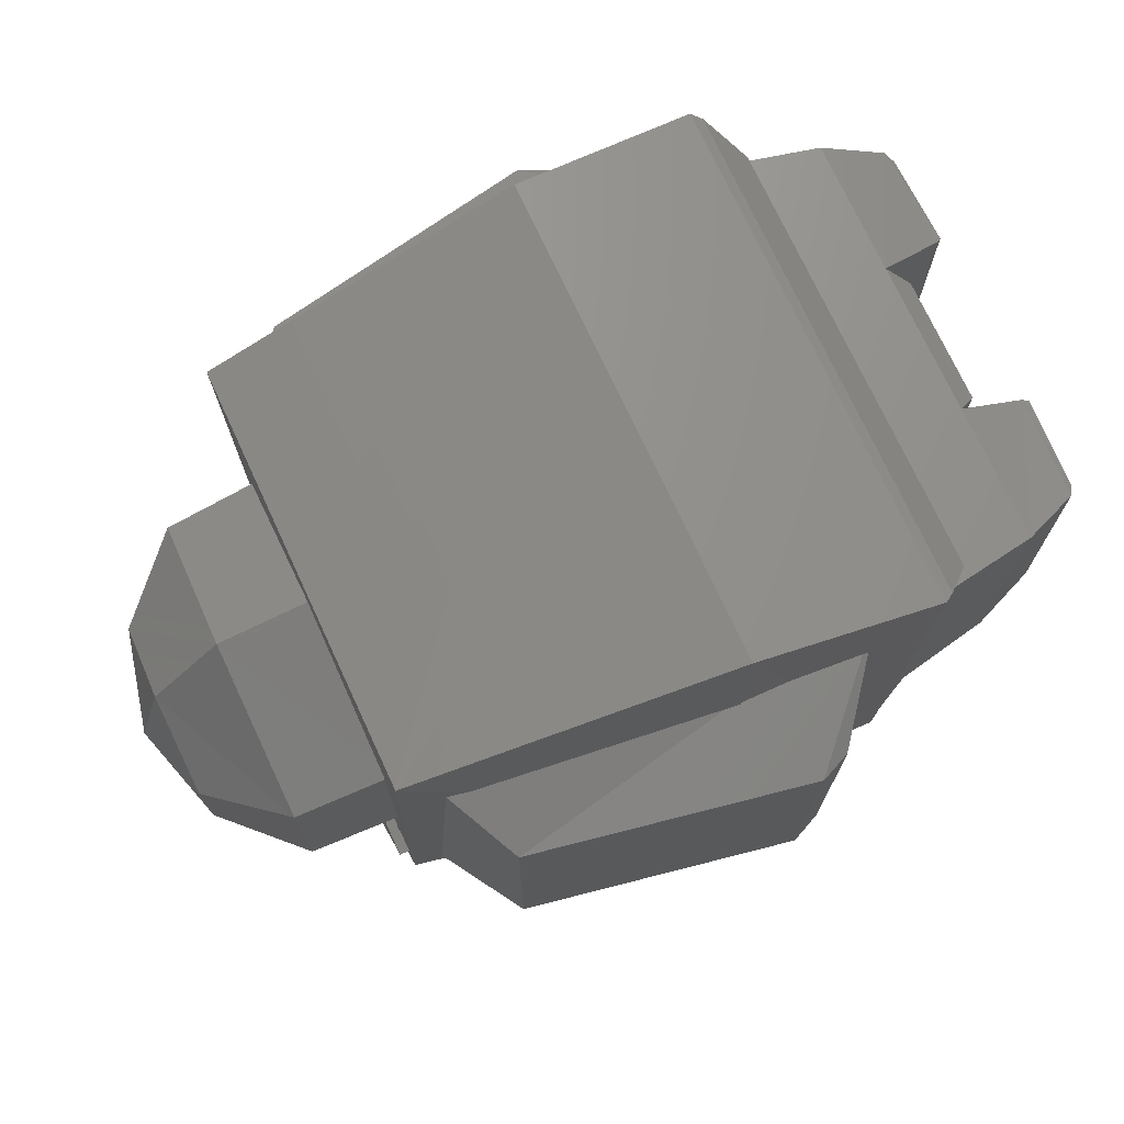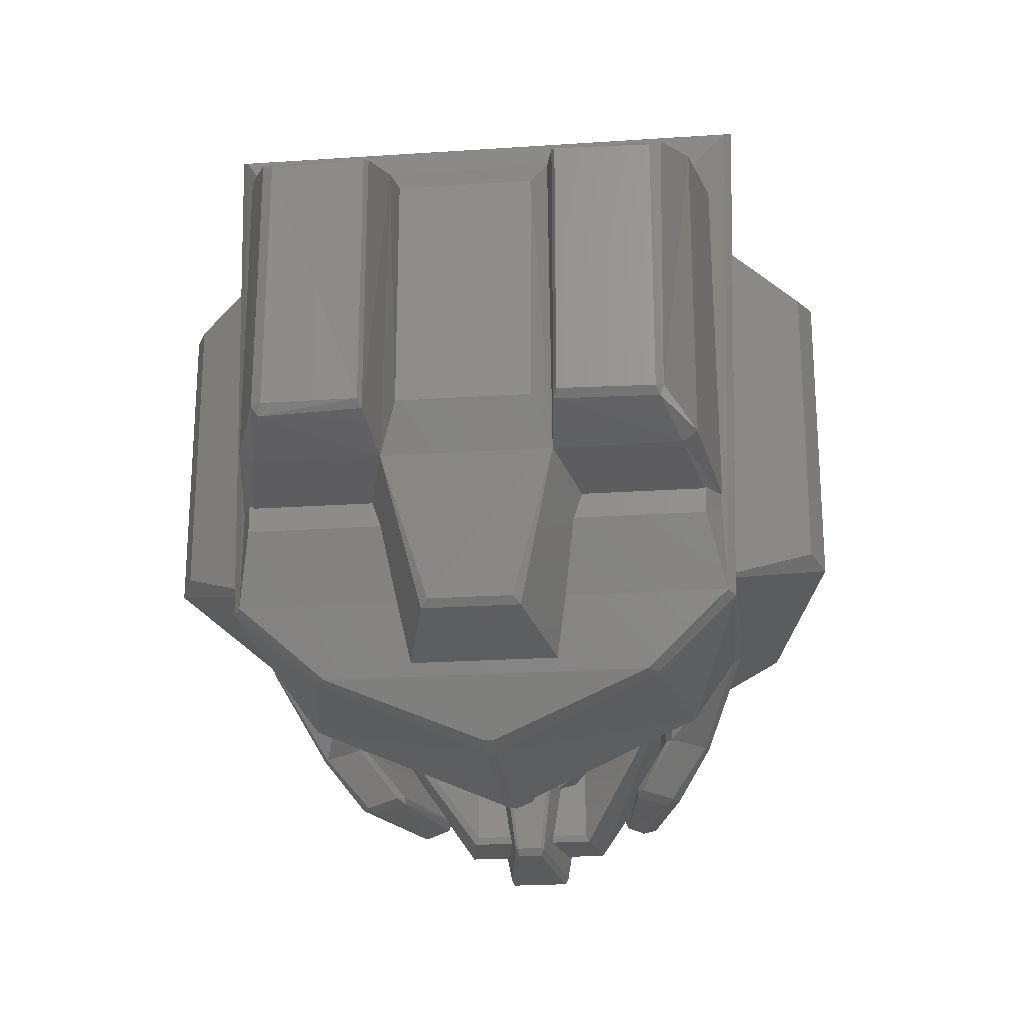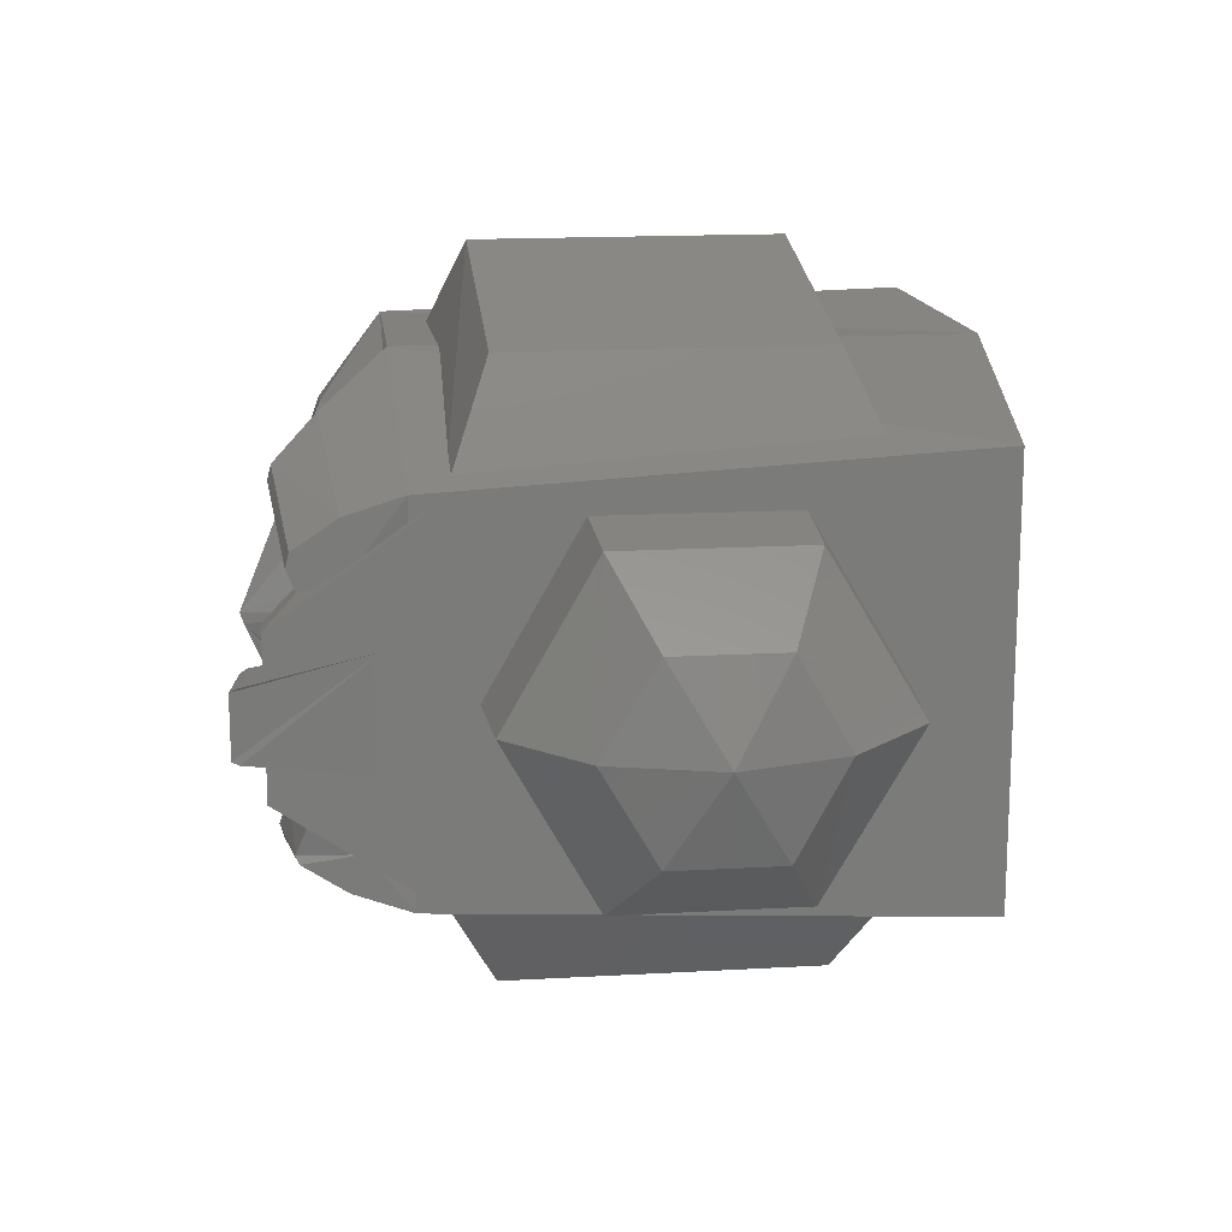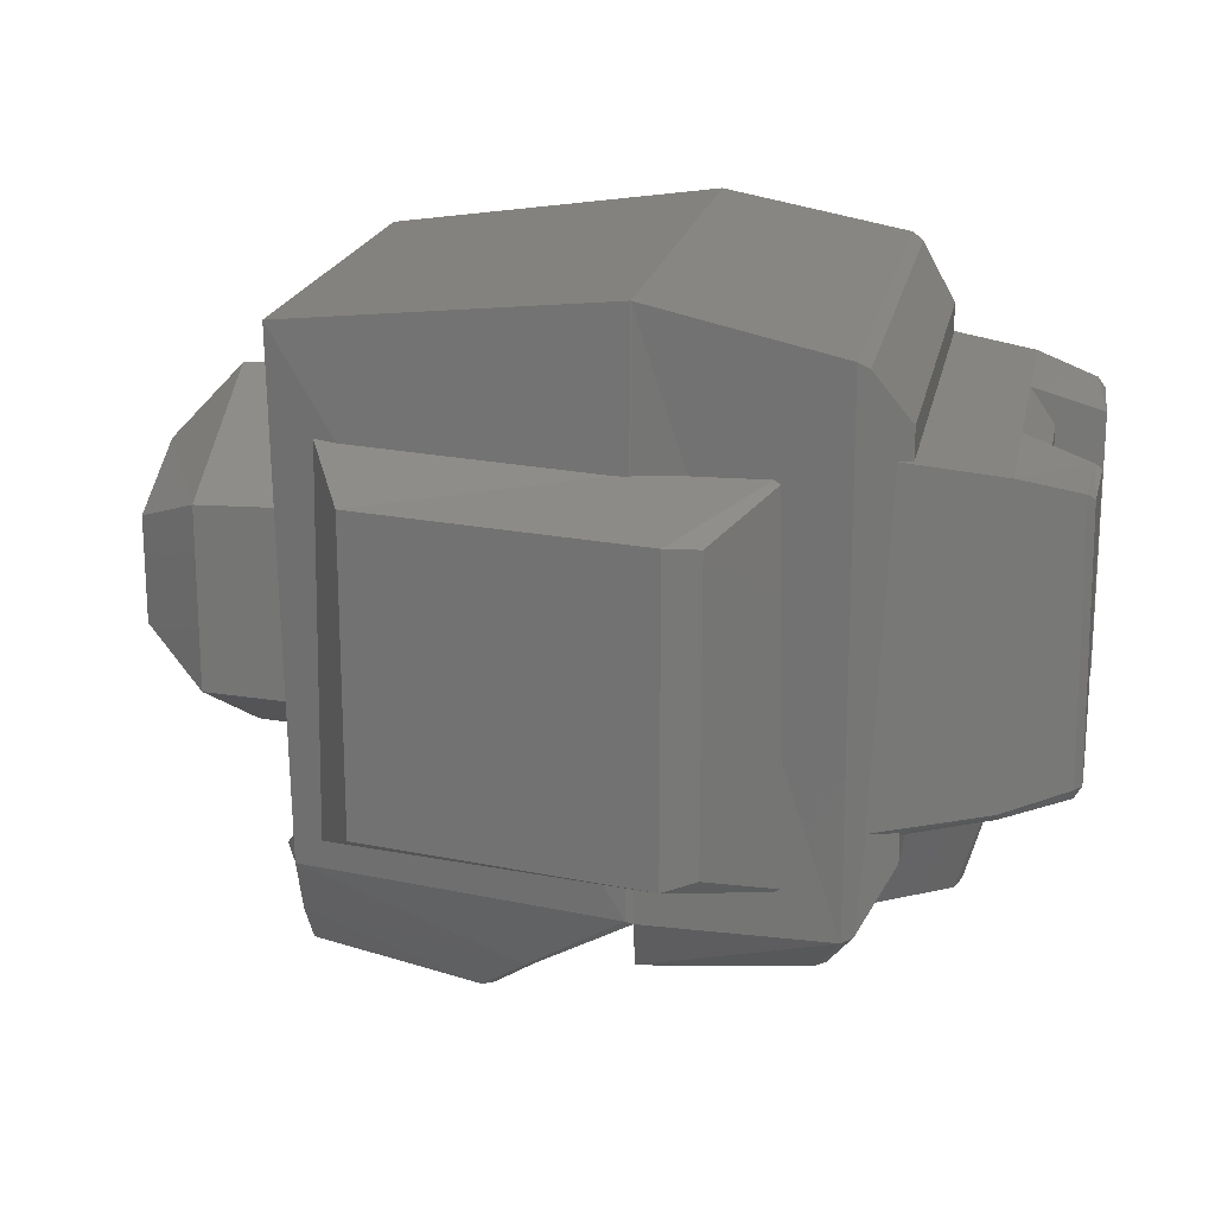
<metadata>
{"format":"stl","ext":"stl","renderer":"f3d","projection":"perspective","resolution":1024,"background":"white","views":[{"elev":73.3,"azim":-24.8,"up":"+Z"},{"elev":-22.8,"azim":96.6,"up":"+Z"},{"elev":16.3,"azim":-96.7,"up":"+Y"},{"elev":19.4,"azim":10.9,"up":"+Z"}]}
</metadata>
<code>
# stl→obj: 310 verts, 518 faces
v 9.849 0.126 30.68
v 9.836 0.127 30.68
v 9.847 0.131 30.66
v 9.832 0.138 30.66
v 9.845 0.142 30.66
v 9.829 0.148 30.66
v 9.844 0.148 30.65
v 9.83 0.157 30.65
v 9.842 0.159 30.64
v 9.83 0.163 30.64
v 9.844 0.166 30.64
v 9.831 0.17 30.64
v 9.841 0.171 30.64
v 9.841 0.175 30.64
v 9.88 0.212 30.65
v 9.881 0.222 30.67
v 9.861 0.212 30.66
v 9.87 0.222 30.67
v 9.855 0.211 30.66
v 9.858 0.222 30.67
v 9.845 0.209 30.66
v 9.847 0.22 30.66
v 9.831 0.206 30.66
v 9.832 0.213 30.66
v 9.817 0.199 30.66
v 9.819 0.209 30.66
v 9.806 0.2 30.66
v 9.831 0.178 30.64
v 9.841 0.18 30.64
v 9.833 0.185 30.64
v 9.844 0.185 30.64
v 9.845 0.193 30.64
v 9.858 0.192 30.65
v 9.855 0.205 30.65
v 9.861 0.206 30.65
v 9.789 0.236 30.81
v 9.881 0.246 30.82
v 9.789 0.176 30.81
v 9.838 0.175 30.82
v 9.789 0.115 30.81
v 9.881 0.175 30.82
v 9.881 0.105 30.82
v 9.934 0.175 30.81
v 9.934 0.101 30.81
v 9.937 0.175 30.81
v 9.937 0.103 30.81
v 9.839 0.202 30.65
v 9.831 0.196 30.65
v 9.828 0.196 30.65
v 9.825 0.186 30.64
v 9.822 0.185 30.64
v 9.823 0.178 30.64
v 9.82 0.178 30.64
v 9.823 0.169 30.64
v 9.82 0.17 30.64
v 9.819 0.135 30.68
v 9.819 0.142 30.66
v 9.817 0.152 30.66
v 9.821 0.166 30.65
v 9.824 0.163 30.65
v 9.789 0.211 30.64
v 9.789 0.206 30.64
v 9.837 0.221 30.63
v 9.837 0.212 30.63
v 9.841 0.223 30.63
v 9.841 0.214 30.64
v 9.854 0.234 30.64
v 9.854 0.224 30.65
v 9.881 0.244 30.66
v 9.88 0.224 30.66
v 9.789 0.146 30.64
v 9.79 0.139 30.64
v 9.837 0.139 30.63
v 9.837 0.13 30.63
v 9.841 0.137 30.64
v 9.841 0.128 30.63
v 9.854 0.127 30.65
v 9.854 0.117 30.64
v 9.88 0.127 30.66
v 9.882 0.106 30.66
v 9.859 0.167 30.64
v 9.858 0.159 30.65
v 9.855 0.146 30.65
v 9.855 0.14 30.66
v 9.858 0.129 30.67
v 9.934 0.105 30.66
v 9.88 0.119 30.64
v 9.925 0.127 30.64
v 9.912 0.174 30.63
v 9.918 0.174 30.63
v 9.912 0.177 30.63
v 9.918 0.177 30.63
v 9.928 0.221 30.64
v 9.872 0.174 30.62
v 9.872 0.177 30.62
v 9.88 0.232 30.64
v 9.925 0.224 30.64
v 9.934 0.246 30.66
v 9.937 0.244 30.66
v 9.928 0.13 30.64
v 9.928 0.175 30.64
v 9.937 0.107 30.66
v 9.937 0.175 30.66
v 9.947 0.111 30.68
v 9.947 0.175 30.68
v 9.947 0.111 30.79
v 9.947 0.175 30.79
v 9.88 0.227 30.69
v 9.793 0.227 30.69
v 9.879 0.222 30.66
v 9.79 0.217 30.66
v 9.852 0.222 30.65
v 9.789 0.212 30.65
v 9.838 0.212 30.64
v 9.789 0.205 30.64
v 9.846 0.171 30.63
v 9.846 0.175 30.63
v 9.846 0.18 30.63
v 9.789 0.137 30.64
v 9.838 0.126 30.63
v 9.789 0.129 30.65
v 9.852 0.116 30.64
v 9.789 0.123 30.66
v 9.88 0.105 30.66
v 9.86 0.17 30.63
v 9.868 0.167 30.65
v 9.869 0.17 30.64
v 9.877 0.167 30.65
v 9.877 0.169 30.64
v 9.86 0.181 30.63
v 9.859 0.184 30.64
v 9.869 0.181 30.64
v 9.868 0.184 30.65
v 9.877 0.182 30.64
v 9.877 0.184 30.65
v 9.86 0.175 30.63
v 9.869 0.175 30.64
v 9.877 0.175 30.64
v 9.789 0.215 30.64
v 9.838 0.225 30.63
v 9.789 0.223 30.65
v 9.852 0.235 30.64
v 9.789 0.228 30.66
v 9.881 0.246 30.66
v 9.88 0.139 30.65
v 9.861 0.139 30.66
v 9.879 0.145 30.65
v 9.861 0.145 30.65
v 9.878 0.159 30.65
v 9.865 0.159 30.65
v 9.935 0.107 30.69
v 9.935 0.11 30.69
v 9.97 0.113 30.7
v 9.97 0.117 30.69
v 9.988 0.12 30.7
v 9.988 0.122 30.7
v 9.99 0.123 30.7
v 9.99 0.149 30.7
v 9.934 0.25 30.81
v 9.937 0.248 30.81
v 9.865 0.191 30.65
v 9.879 0.206 30.65
v 9.84 0.127 30.67
v 9.838 0.127 30.67
v 9.805 0.158 30.63
v 9.804 0.157 30.63
v 9.805 0.175 30.63
v 9.804 0.175 30.63
v 9.804 0.194 30.63
v 9.806 0.151 30.66
v 9.803 0.161 30.65
v 9.815 0.162 30.65
v 9.803 0.175 30.64
v 9.815 0.175 30.64
v 9.871 0.175 30.67
v 9.935 0.244 30.79
v 9.935 0.199 30.79
v 9.97 0.238 30.78
v 9.97 0.198 30.78
v 9.987 0.231 30.78
v 9.988 0.201 30.78
v 9.99 0.202 30.77
v 9.947 0.239 30.68
v 9.947 0.239 30.79
v 9.829 0.186 30.64
v 9.826 0.178 30.64
v 9.826 0.169 30.64
v 9.826 0.163 30.65
v 9.935 0.151 30.79
v 9.935 0.107 30.79
v 9.97 0.153 30.78
v 9.97 0.113 30.78
v 9.988 0.15 30.78
v 9.987 0.12 30.78
v 9.989 0.123 30.77
v 9.88 0.124 30.69
v 9.793 0.124 30.69
v 9.879 0.129 30.66
v 9.79 0.134 30.66
v 9.852 0.129 30.65
v 9.789 0.139 30.65
v 9.785 0.154 30.63
v 9.785 0.175 30.63
v 9.785 0.197 30.63
v 9.849 0.225 30.68
v 9.836 0.224 30.68
v 9.819 0.216 30.68
v 9.789 0.147 30.64
v 9.838 0.139 30.64
v 9.841 0.204 30.65
v 9.786 0.127 30.67
v 9.786 0.175 30.67
v 9.786 0.224 30.67
v 9.805 0.193 30.68
v 9.805 0.193 30.63
v 9.805 0.175 30.68
v 9.805 0.158 30.68
v 9.881 0.129 30.67
v 9.87 0.129 30.67
v 9.789 0.176 30.66
v 9.893 0.272 30.77
v 9.893 0.272 30.68
v 9.902 0.268 30.77
v 9.902 0.268 30.69
v 9.924 0.238 30.79
v 9.924 0.238 30.67
v 9.893 0.079 30.68
v 9.893 0.079 30.77
v 9.902 0.083 30.69
v 9.902 0.083 30.77
v 9.925 0.114 30.67
v 9.925 0.114 30.79
v 9.935 0.208 30.69
v 9.935 0.241 30.69
v 9.97 0.199 30.69
v 9.97 0.234 30.69
v 9.988 0.201 30.7
v 9.987 0.229 30.7
v 9.935 0.244 30.69
v 9.97 0.238 30.7
v 9.987 0.23 30.7
v 9.78 0.166 30.62
v 9.78 0.167 30.62
v 9.812 0.171 30.62
v 9.811 0.172 30.62
v 9.813 0.172 30.62
v 9.813 0.179 30.62
v 9.803 0.19 30.65
v 9.815 0.189 30.65
v 9.811 0.179 30.62
v 9.812 0.18 30.62
v 9.78 0.185 30.62
v 9.878 0.191 30.65
v 9.833 0.196 30.65
v 9.836 0.195 30.64
v 9.786 0.16 30.66
v 9.786 0.191 30.66
v 9.78 0.184 30.62
v 9.935 0.143 30.69
v 9.97 0.152 30.69
v 9.845 0.224 30.67
v 9.843 0.224 30.67
v 9.742 0.176 30.76
v 9.742 0.15 30.75
v 9.734 0.176 30.73
v 9.742 0.15 30.72
v 9.742 0.176 30.7
v 9.742 0.201 30.72
v 9.742 0.201 30.75
v 9.817 0.168 30.66
v 9.816 0.167 30.66
v 9.812 0.257 30.68
v 9.796 0.226 30.67
v 9.816 0.184 30.66
v 9.763 0.22 30.76
v 9.763 0.22 30.71
v 9.796 0.123 30.79
v 9.812 0.094 30.77
v 9.796 0.123 30.67
v 9.812 0.094 30.68
v 9.817 0.183 30.66
v 9.763 0.131 30.71
v 9.763 0.131 30.76
v 9.793 0.13 30.71
v 9.793 0.13 30.76
v 9.812 0.257 30.77
v 9.796 0.226 30.79
v 9.922 0.153 30.65
v 9.958 0.162 30.65
v 9.922 0.198 30.65
v 9.958 0.189 30.65
v 9.793 0.176 30.68
v 9.763 0.176 30.68
v 9.793 0.222 30.71
v 9.845 0.224 30.68
v 9.763 0.176 30.78
v 9.793 0.222 30.76
v 9.793 0.176 30.79
v 9.84 0.127 30.68
v 9.96 0.187 30.66
v 9.96 0.164 30.66
v 9.988 0.15 30.7
v 9.977 0.157 30.71
v 9.977 0.157 30.77
v 9.977 0.194 30.77
v 9.977 0.194 30.71
v 9.989 0.228 30.77
v 9.989 0.228 30.7
v 9.99 0.202 30.7
v 9.99 0.149 30.77
f 1 2 3
f 2 3 4
f 3 4 5
f 4 5 6
f 5 6 7
f 6 7 8
f 7 8 9
f 8 9 10
f 9 10 11
f 10 11 12
f 11 12 13
f 12 13 14
f 15 16 17
f 16 17 18
f 17 18 19
f 18 19 20
f 19 20 21
f 20 21 22
f 21 22 23
f 22 23 24
f 23 24 25
f 24 25 26
f 25 26 27
f 12 14 28
f 14 28 29
f 28 29 30
f 29 30 31
f 30 31 32
f 31 32 33
f 32 33 34
f 33 34 35
f 34 35 17
f 35 17 15
f 36 37 38
f 37 38 39
f 38 39 40
f 39 40 41
f 40 41 42
f 41 42 43
f 42 43 44
f 43 44 45
f 44 45 46
f 23 47 25
f 47 25 48
f 25 48 49
f 48 49 50
f 49 50 51
f 50 51 52
f 51 52 53
f 52 53 54
f 53 54 55
f 2 56 4
f 56 4 57
f 4 57 6
f 57 6 58
f 6 58 8
f 58 8 59
f 8 59 60
f 59 60 55
f 60 55 54
f 61 62 63
f 62 63 64
f 63 64 65
f 64 65 66
f 65 66 67
f 66 67 68
f 67 68 69
f 68 69 70
f 71 72 73
f 72 73 74
f 73 74 75
f 74 75 76
f 75 76 77
f 76 77 78
f 77 78 79
f 78 79 80
f 11 81 9
f 81 9 82
f 9 82 7
f 82 7 83
f 7 83 5
f 83 5 84
f 5 84 3
f 84 3 85
f 80 86 87
f 86 87 88
f 87 88 89
f 88 89 90
f 89 90 91
f 90 91 92
f 91 92 93
f 87 94 89
f 94 89 95
f 89 95 91
f 95 91 96
f 91 96 97
f 96 97 98
f 97 98 99
f 90 100 101
f 100 101 102
f 101 102 103
f 102 103 104
f 103 104 105
f 104 105 106
f 105 106 107
f 108 109 110
f 109 110 111
f 110 111 112
f 111 112 113
f 112 113 114
f 113 114 115
f 11 116 13
f 116 13 117
f 13 117 14
f 117 14 118
f 14 118 29
f 118 29 31
f 119 120 121
f 120 121 122
f 121 122 123
f 122 123 124
f 123 124 40
f 124 40 42
f 124 80 42
f 80 42 86
f 42 86 44
f 86 44 102
f 44 102 46
f 102 46 106
f 11 116 81
f 116 81 125
f 81 125 126
f 125 126 127
f 126 127 128
f 127 128 129
f 118 31 130
f 31 130 131
f 130 131 132
f 131 132 133
f 132 133 134
f 133 134 135
f 117 118 136
f 118 136 130
f 136 130 137
f 130 137 132
f 137 132 138
f 132 138 134
f 138 129 137
f 129 137 127
f 137 127 136
f 127 136 125
f 136 125 117
f 125 117 116
f 80 124 78
f 124 78 122
f 78 122 76
f 122 76 120
f 76 120 74
f 120 74 72
f 139 140 141
f 140 141 142
f 141 142 143
f 142 143 144
f 143 144 36
f 144 36 37
f 145 146 147
f 146 147 148
f 147 148 149
f 148 149 150
f 149 150 128
f 150 128 126
f 151 152 153
f 152 153 154
f 153 154 155
f 154 155 156
f 155 156 157
f 156 157 158
f 39 41 37
f 41 37 43
f 37 43 159
f 43 159 45
f 159 45 160
f 31 131 33
f 131 33 161
f 33 161 35
f 161 35 162
f 35 162 15
f 144 69 142
f 69 142 67
f 142 67 140
f 67 140 65
f 140 65 63
f 163 164 165
f 164 165 166
f 165 166 167
f 166 167 168
f 167 168 169
f 57 170 58
f 170 58 171
f 58 171 172
f 171 172 173
f 172 173 174
f 108 175 110
f 175 110 95
f 110 95 70
f 95 70 96
f 70 96 69
f 176 177 178
f 177 178 179
f 178 179 180
f 179 180 181
f 180 181 182
f 183 184 99
f 184 99 160
f 99 160 98
f 160 98 159
f 98 159 37
f 50 185 52
f 185 52 186
f 52 186 54
f 186 54 187
f 54 187 188
f 185 30 186
f 30 186 28
f 186 28 187
f 28 187 12
f 187 12 10
f 93 101 99
f 101 99 103
f 99 103 183
f 103 183 105
f 183 105 107
f 189 190 191
f 190 191 192
f 191 192 193
f 192 193 194
f 193 194 195
f 196 197 198
f 197 198 199
f 198 199 200
f 199 200 201
f 202 166 203
f 166 203 168
f 203 168 204
f 168 204 169
f 22 205 24
f 205 24 206
f 24 206 26
f 206 26 207
f 71 208 73
f 208 73 209
f 73 209 75
f 209 75 77
f 111 143 113
f 143 113 141
f 113 141 115
f 141 115 62
f 17 34 19
f 34 19 210
f 19 210 21
f 210 21 23
f 211 202 212
f 202 212 203
f 212 203 213
f 203 213 204
f 58 172 59
f 172 59 174
f 59 174 55
f 174 55 53
f 214 215 216
f 215 216 167
f 216 167 217
f 167 217 165
f 218 145 219
f 145 219 146
f 219 146 85
f 146 85 84
f 143 36 220
f 36 220 38
f 220 38 123
f 38 123 40
f 221 222 223
f 222 223 224
f 223 224 225
f 224 225 226
f 227 228 229
f 228 229 230
f 229 230 231
f 230 231 232
f 233 234 235
f 234 235 236
f 235 236 237
f 236 237 238
f 234 239 236
f 239 236 240
f 236 240 238
f 240 238 241
f 160 184 45
f 184 45 107
f 45 107 46
f 107 46 106
f 242 243 244
f 243 244 245
f 244 245 246
f 245 246 247
f 173 248 174
f 248 174 249
f 174 249 51
f 249 51 49
f 68 112 66
f 112 66 114
f 66 114 64
f 114 64 62
f 49 25 249
f 25 249 27
f 249 27 248
f 146 84 148
f 84 148 83
f 148 83 82
f 245 247 250
f 247 250 251
f 250 251 252
f 131 133 161
f 133 161 253
f 161 253 162
f 47 254 48
f 254 48 185
f 48 185 50
f 185 30 254
f 30 254 255
f 254 255 47
f 95 175 94
f 175 94 196
f 94 196 198
f 198 79 94
f 79 94 80
f 94 80 87
f 208 71 201
f 71 201 72
f 201 72 119
f 119 121 201
f 121 201 123
f 201 123 199
f 81 126 82
f 126 82 150
f 82 150 148
f 90 88 100
f 88 100 86
f 100 86 102
f 256 242 257
f 242 257 243
f 257 243 258
f 259 152 260
f 152 260 154
f 260 154 156
f 176 239 178
f 239 178 240
f 178 240 241
f 190 151 192
f 151 192 153
f 192 153 155
f 167 215 169
f 215 169 261
f 169 261 262
f 263 264 265
f 264 265 266
f 265 266 267
f 267 268 265
f 268 265 269
f 265 269 263
f 270 271 246
f 271 246 244
f 96 69 98
f 69 98 144
f 272 273 222
f 273 222 226
f 112 68 110
f 68 110 70
f 169 204 262
f 204 262 213
f 252 251 257
f 251 257 274
f 269 268 275
f 268 275 276
f 277 278 279
f 278 279 280
f 274 281 251
f 281 251 247
f 32 47 210
f 47 210 23
f 282 283 284
f 283 284 285
f 61 63 139
f 63 139 140
f 221 222 286
f 222 286 272
f 286 272 287
f 272 287 273
f 266 264 282
f 264 282 283
f 91 97 93
f 97 93 99
f 47 32 255
f 32 255 30
f 270 246 281
f 246 281 247
f 288 289 290
f 289 290 291
f 289 260 288
f 260 288 259
f 290 291 233
f 291 233 235
f 287 286 225
f 286 225 221
f 284 282 292
f 282 292 293
f 90 92 101
f 92 101 93
f 245 243 250
f 243 250 258
f 271 256 244
f 256 244 242
f 278 228 280
f 228 280 227
f 276 293 294
f 293 294 292
f 215 214 261
f 214 261 295
f 296 263 283
f 263 283 264
f 277 232 278
f 232 278 228
f 280 227 279
f 227 279 231
f 293 267 276
f 267 276 268
f 200 209 201
f 209 201 208
f 198 200 79
f 200 79 77
f 282 266 293
f 266 293 267
f 275 269 296
f 269 296 263
f 275 276 297
f 276 297 294
f 166 164 202
f 164 202 211
f 297 275 298
f 275 298 296
f 217 165 299
f 165 299 163
f 291 289 300
f 289 300 301
f 301 260 300
f 260 300 235
f 179 191 177
f 191 177 189
f 260 302 191
f 302 191 193
f 260 191 303
f 191 303 304
f 191 179 304
f 179 304 305
f 179 181 235
f 181 235 237
f 298 296 285
f 296 285 283
f 179 235 305
f 235 305 306
f 260 303 235
f 303 235 306
f 303 304 306
f 304 306 305
f 180 241 307
f 241 307 308
f 155 194 157
f 194 157 195
f 238 237 308
f 237 308 309
f 237 181 309
f 181 309 182
f 193 302 310
f 302 310 158
f 307 308 182
f 308 182 309
f 157 195 158
f 195 158 310
f 62 61 141
f 61 141 139
f 8 188 10
f 188 10 187
f 174 53 51
f 156 260 302
f 258 257 252
f 133 253 135
f 60 188 54
f 182 180 307
f 114 62 115
f 221 223 225
f 37 98 144
f 184 107 183
f 238 308 241
f 289 260 301
f 60 8 188
f 209 77 200
f 156 158 302
f 34 210 32
f 227 229 231
f 120 72 119
f 222 226 224
f 291 300 235
f 310 195 193
f 252 250 258
f 241 178 180
f 228 232 230
f 155 192 194
f 102 106 104

</code>
